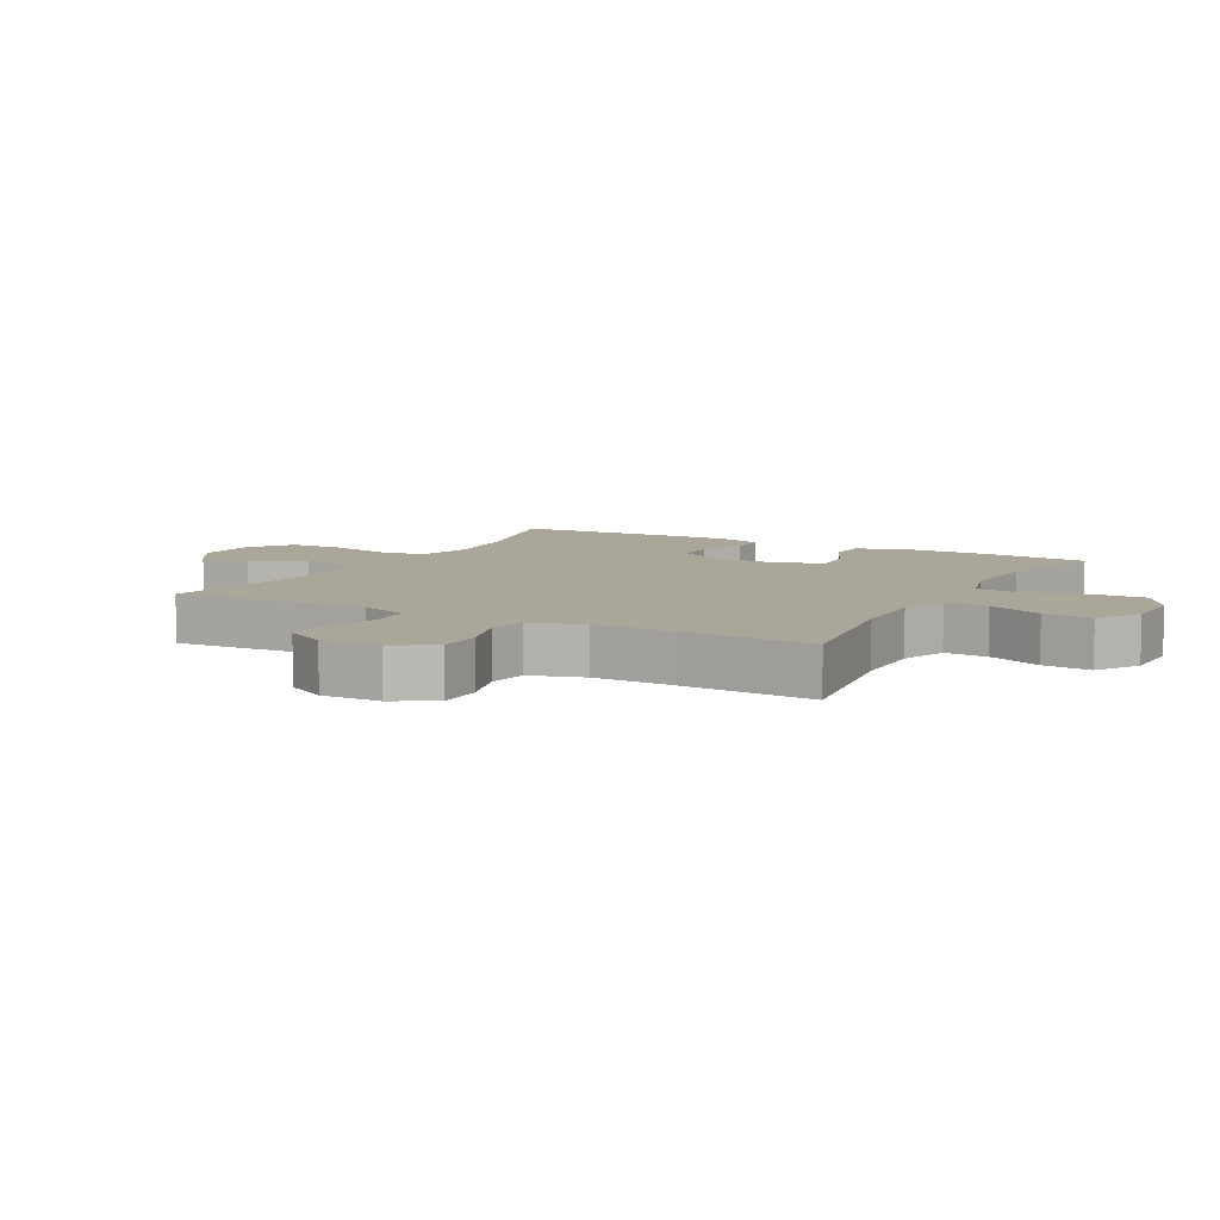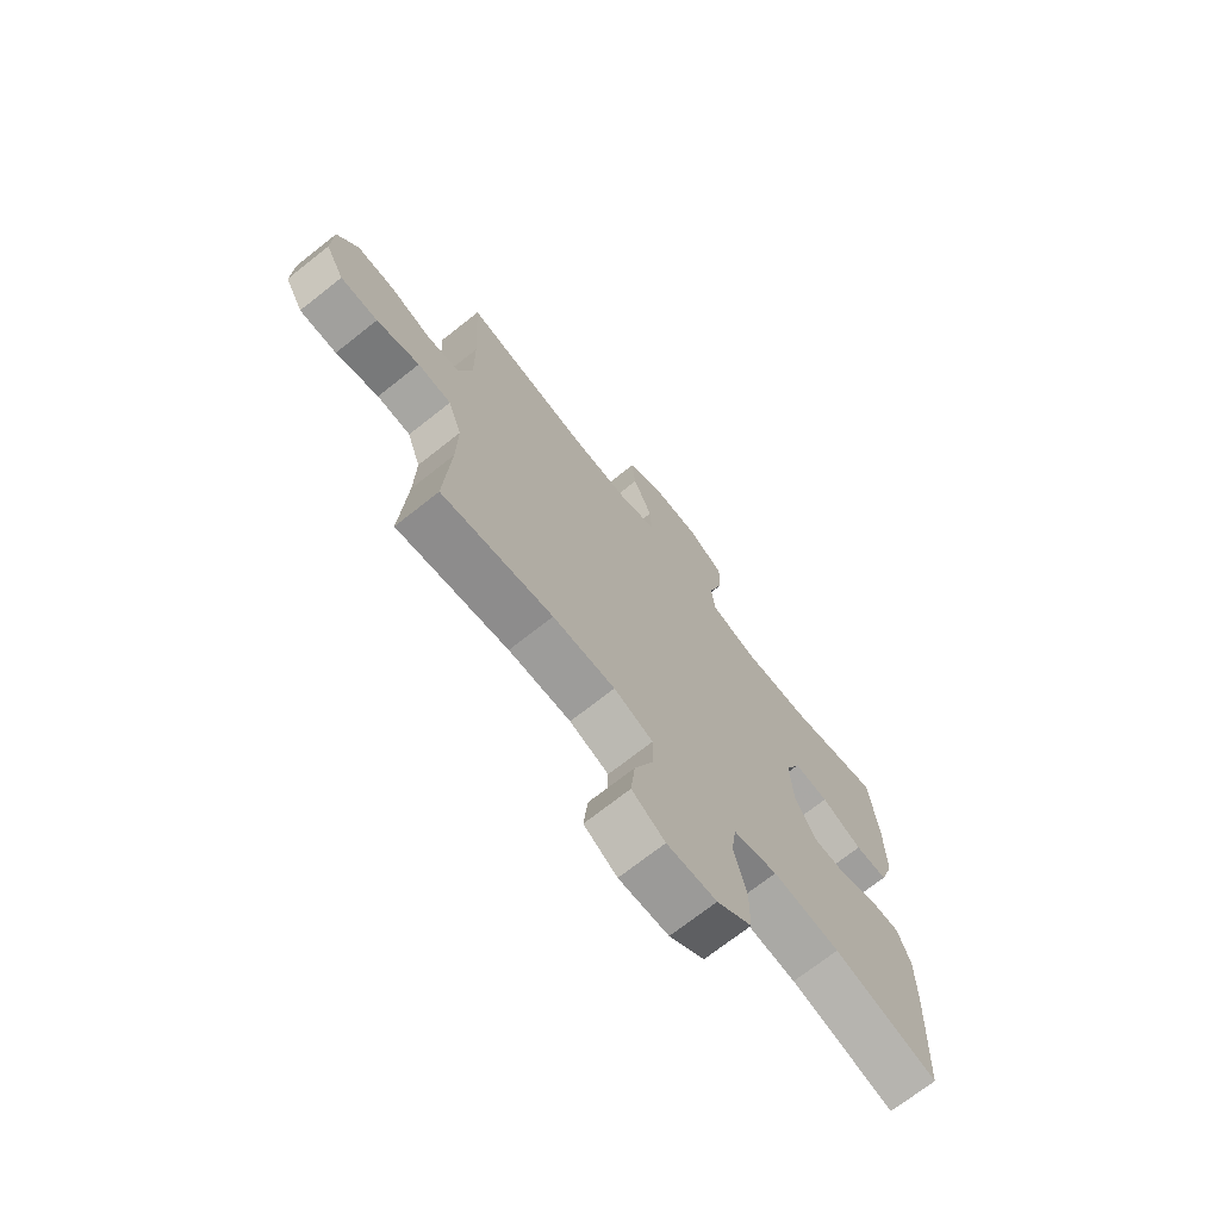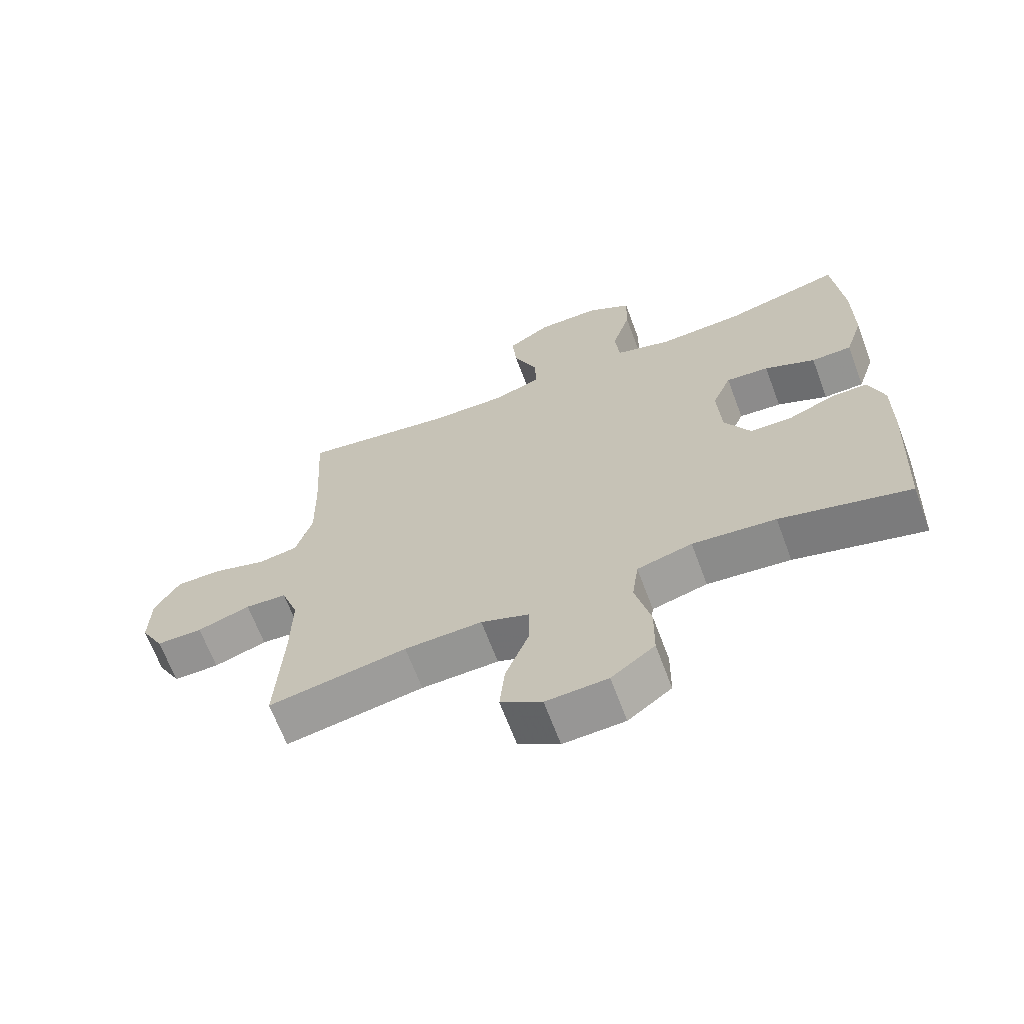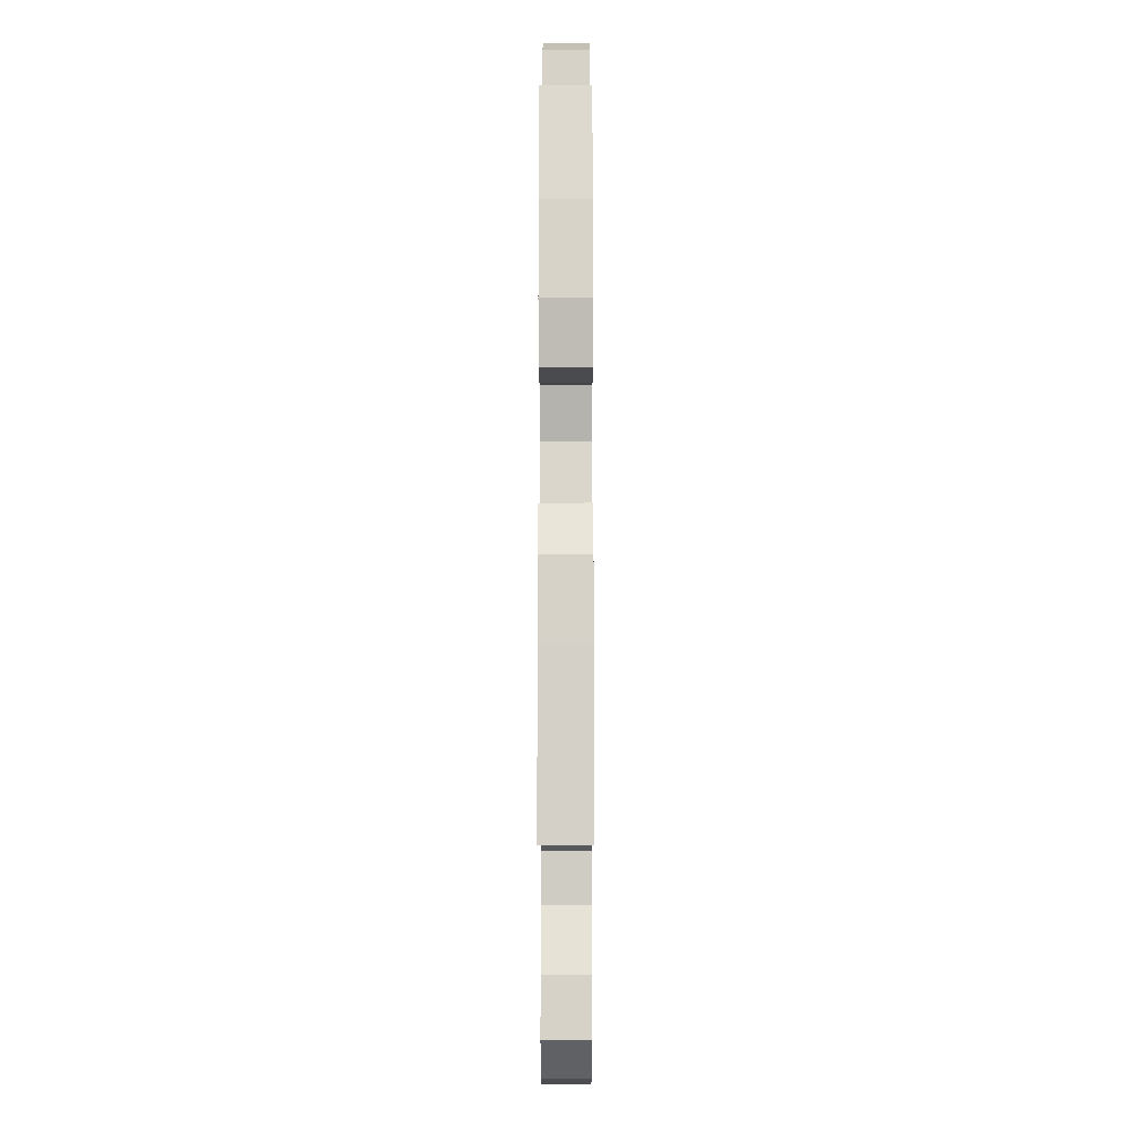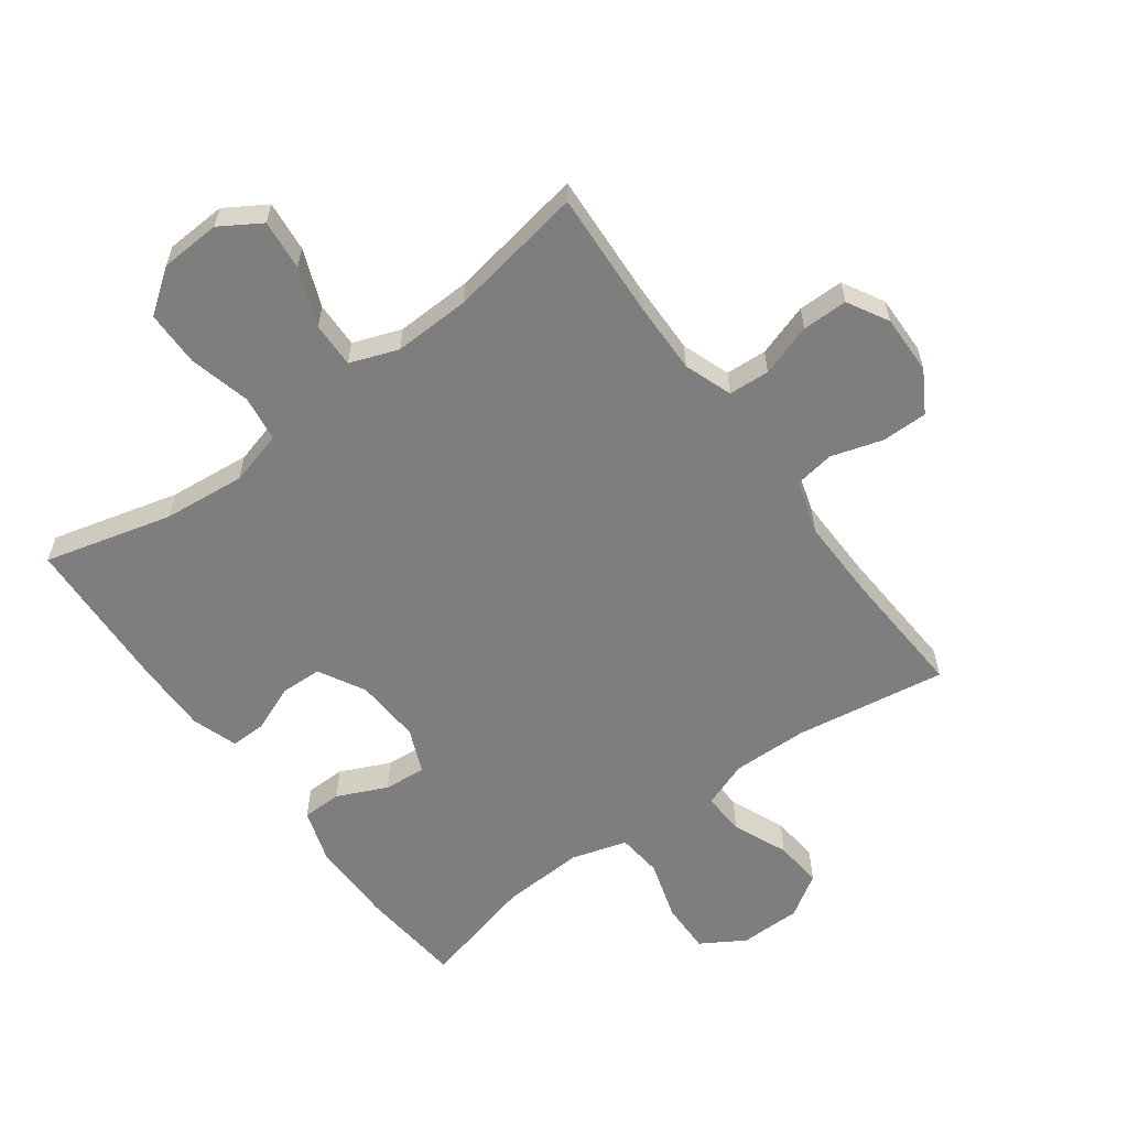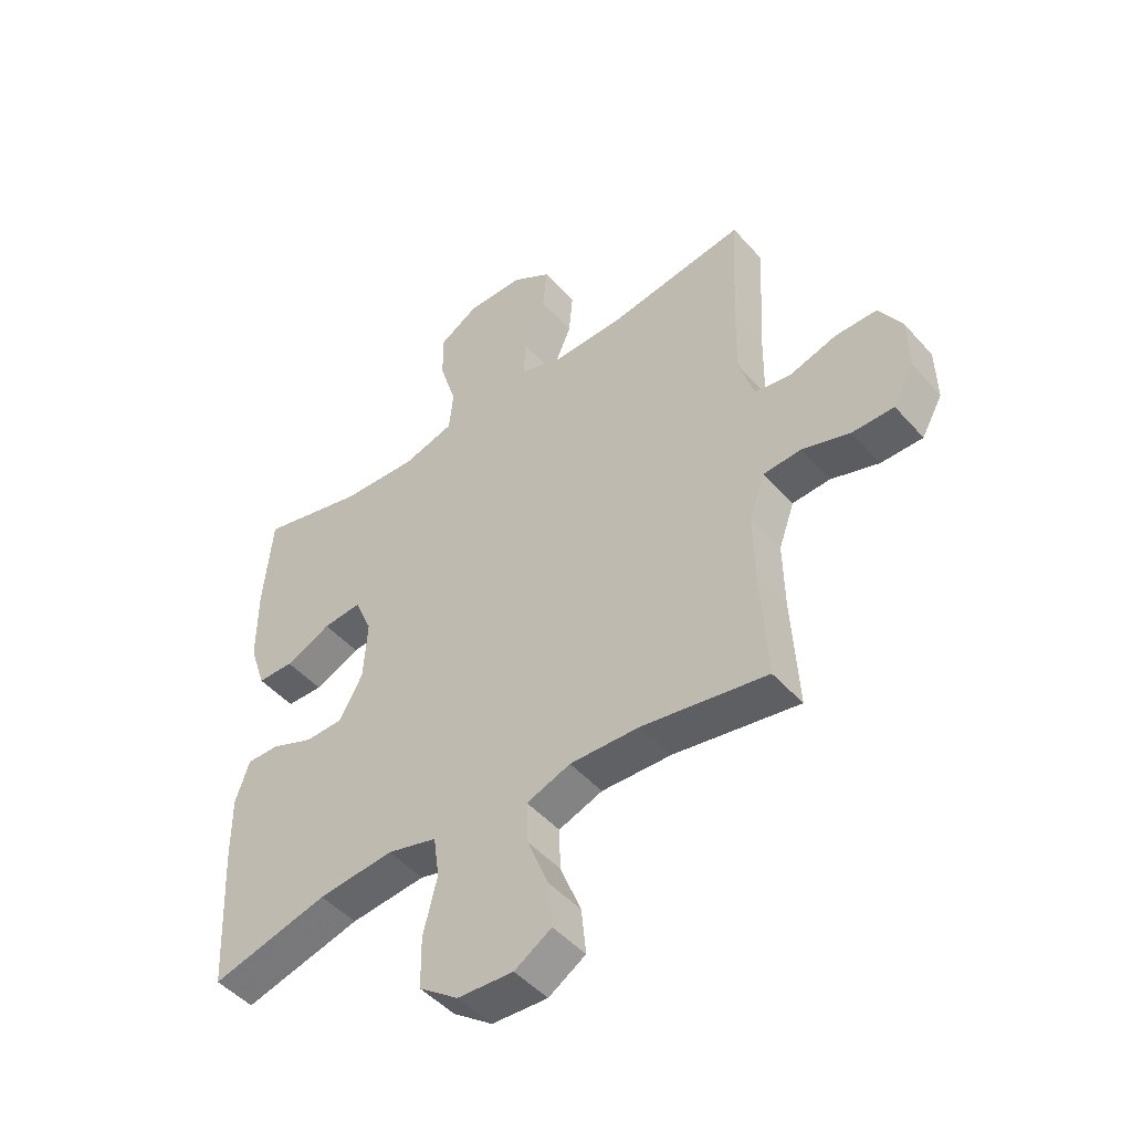
<metadata>
{"format":"obj","ext":"obj","renderer":"f3d","projection":"perspective","resolution":1024,"background":"white","views":[{"elev":7.8,"azim":-61.4,"up":"+Y"},{"elev":-71.6,"azim":-51.7,"up":"+Z"},{"elev":-66.5,"azim":20.5,"up":"+Z"},{"elev":-13.1,"azim":90.1,"up":"+Z"},{"elev":-59.5,"azim":-143.6,"up":"+Y"},{"elev":-47.8,"azim":-140.8,"up":"+Z"}]}
</metadata>
<code>
v 0.5 0.07 -0.5
v 0.298 0.07 -0.447
v 0.168 0.07 -0.434
v 0.082 0.07 -0.457
v 0.072 0.07 -0.53
v 0.096 0.07 -0.627
v 0.095 0.07 -0.715
v 0.027 0.07 -0.765
v -0.069 0.07 -0.77
v -0.133 0.07 -0.73
v -0.125 0.07 -0.65
v -0.089 0.07 -0.559
v -0.087 0.07 -0.487
v -0.163 0.07 -0.459
v -0.284 0.07 -0.463
v -0.5 0.07 -0.5
v -0.489 0.07 -0.303
v -0.487 0.07 -0.186
v -0.514 0.07 -0.11
v -0.579 0.07 -0.106
v -0.662 0.07 -0.133
v -0.734 0.07 -0.133
v -0.77 0.07 -0.068
v -0.768 0.07 0.026
v -0.729 0.07 0.092
v -0.657 0.07 0.092
v -0.575 0.07 0.067
v -0.512 0.07 0.077
v -0.486 0.07 0.162
v -0.488 0.07 0.29
v -0.5 0.07 0.5
v -0.26 0.07 0.463
v -0.14 0.07 0.461
v -0.066 0.07 0.488
v -0.069 0.07 0.556
v -0.106 0.07 0.643
v -0.113 0.07 0.72
v -0.046 0.07 0.763
v 0.052 0.07 0.764
v 0.121 0.07 0.722
v 0.119 0.07 0.64
v 0.09 0.07 0.545
v 0.097 0.07 0.473
v 0.185 0.07 0.447
v 0.317 0.07 0.454
v 0.5 0.07 0.5
v 0.515 0.07 0.334
v 0.515 0.07 0.201
v 0.487 0.07 0.116
v 0.424 0.07 0.115
v 0.345 0.07 0.151
v 0.278 0.07 0.157
v 0.248 0.07 0.086
v 0.254 0.07 -0.019
v 0.294 0.07 -0.093
v 0.36 0.07 -0.095
v 0.433 0.07 -0.065
v 0.49 0.07 -0.064
v 0.514 0.07 -0.136
v 0.513 0.07 -0.25
v 0.5 0 -0.5
v 0.298 0 -0.447
v 0.168 0 -0.434
v 0.082 0 -0.457
v 0.072 0 -0.53
v 0.096 0 -0.627
v 0.095 0 -0.715
v 0.027 0 -0.765
v -0.069 0 -0.77
v -0.133 0 -0.73
v -0.125 0 -0.65
v -0.089 0 -0.559
v -0.087 0 -0.487
v -0.163 0 -0.459
v -0.284 0 -0.463
v -0.5 0 -0.5
v -0.489 0 -0.303
v -0.487 0 -0.186
v -0.514 0 -0.11
v -0.579 0 -0.106
v -0.662 0 -0.133
v -0.734 0 -0.133
v -0.77 0 -0.068
v -0.768 0 0.026
v -0.729 0 0.092
v -0.657 0 0.092
v -0.575 0 0.067
v -0.512 0 0.077
v -0.486 0 0.162
v -0.488 0 0.29
v -0.5 0 0.5
v -0.26 0 0.463
v -0.14 0 0.461
v -0.066 0 0.488
v -0.069 0 0.556
v -0.106 0 0.643
v -0.113 0 0.72
v -0.046 0 0.763
v 0.052 0 0.764
v 0.121 0 0.722
v 0.119 0 0.64
v 0.09 0 0.545
v 0.097 0 0.473
v 0.185 0 0.447
v 0.317 0 0.454
v 0.5 0 0.5
v 0.515 0 0.334
v 0.515 0 0.201
v 0.487 0 0.116
v 0.424 0 0.115
v 0.345 0 0.151
v 0.278 0 0.157
v 0.248 0 0.086
v 0.254 0 -0.019
v 0.294 0 -0.093
v 0.36 0 -0.095
v 0.433 0 -0.065
v 0.49 0 -0.064
v 0.514 0 -0.136
v 0.513 0 -0.25
f 60 1 2
f 59 60 2
f 58 59 2
f 57 58 2
f 56 57 2
f 55 56 2 3
f 54 55 3 4
f 53 54 4
f 49 50 51
f 48 49 51
f 47 48 51
f 46 47 51
f 45 46 51
f 44 45 51 52
f 43 44 52 53
f 40 41 42
f 39 40 42
f 38 39 42
f 37 38 42
f 36 37 42
f 35 36 42
f 34 35 42 43
f 43 53 4
f 34 43 4
f 33 34 4
f 30 31 32
f 33 4 5
f 32 33 5
f 30 32 5
f 29 30 5
f 25 26 27
f 24 25 27
f 23 24 27
f 22 23 27
f 21 22 27
f 20 21 27
f 19 20 27 28
f 28 29 5
f 19 28 5
f 18 19 5
f 15 16 17
f 14 15 17 18
f 10 11 12
f 9 10 12
f 8 9 12
f 7 8 12
f 6 7 12
f 5 6 12
f 5 12 13
f 5 13 14 18
f 62 61 120
f 62 120 119
f 62 119 118
f 62 118 117
f 62 117 116
f 63 62 116 115
f 64 63 115 114
f 64 114 113
f 111 110 109
f 111 109 108
f 111 108 107
f 111 107 106
f 111 106 105
f 112 111 105 104
f 113 112 104 103
f 102 101 100
f 102 100 99
f 102 99 98
f 102 98 97
f 102 97 96
f 102 96 95
f 103 102 95 94
f 64 113 103
f 64 103 94
f 64 94 93
f 92 91 90
f 65 64 93
f 65 93 92
f 65 92 90
f 65 90 89
f 87 86 85
f 87 85 84
f 87 84 83
f 87 83 82
f 87 82 81
f 87 81 80
f 88 87 80 79
f 65 89 88
f 65 88 79
f 65 79 78
f 77 76 75
f 78 77 75 74
f 72 71 70
f 72 70 69
f 72 69 68
f 72 68 67
f 72 67 66
f 72 66 65
f 73 72 65
f 78 74 73 65
f 1 61 62 2
f 2 62 63 3
f 3 63 64 4
f 4 64 65 5
f 5 65 66 6
f 6 66 67 7
f 7 67 68 8
f 8 68 69 9
f 9 69 70 10
f 10 70 71 11
f 11 71 72 12
f 12 72 73 13
f 13 73 74 14
f 14 74 75 15
f 15 75 76 16
f 16 76 77 17
f 17 77 78 18
f 18 78 79 19
f 19 79 80 20
f 20 80 81 21
f 21 81 82 22
f 22 82 83 23
f 23 83 84 24
f 24 84 85 25
f 25 85 86 26
f 26 86 87 27
f 27 87 88 28
f 28 88 89 29
f 29 89 90 30
f 30 90 91 31
f 31 91 92 32
f 32 92 93 33
f 33 93 94 34
f 34 94 95 35
f 35 95 96 36
f 36 96 97 37
f 37 97 98 38
f 38 98 99 39
f 39 99 100 40
f 40 100 101 41
f 41 101 102 42
f 42 102 103 43
f 43 103 104 44
f 44 104 105 45
f 45 105 106 46
f 46 106 107 47
f 47 107 108 48
f 48 108 109 49
f 49 109 110 50
f 50 110 111 51
f 51 111 112 52
f 52 112 113 53
f 53 113 114 54
f 54 114 115 55
f 55 115 116 56
f 56 116 117 57
f 57 117 118 58
f 58 118 119 59
f 59 119 120 60
f 60 120 61 1

</code>
